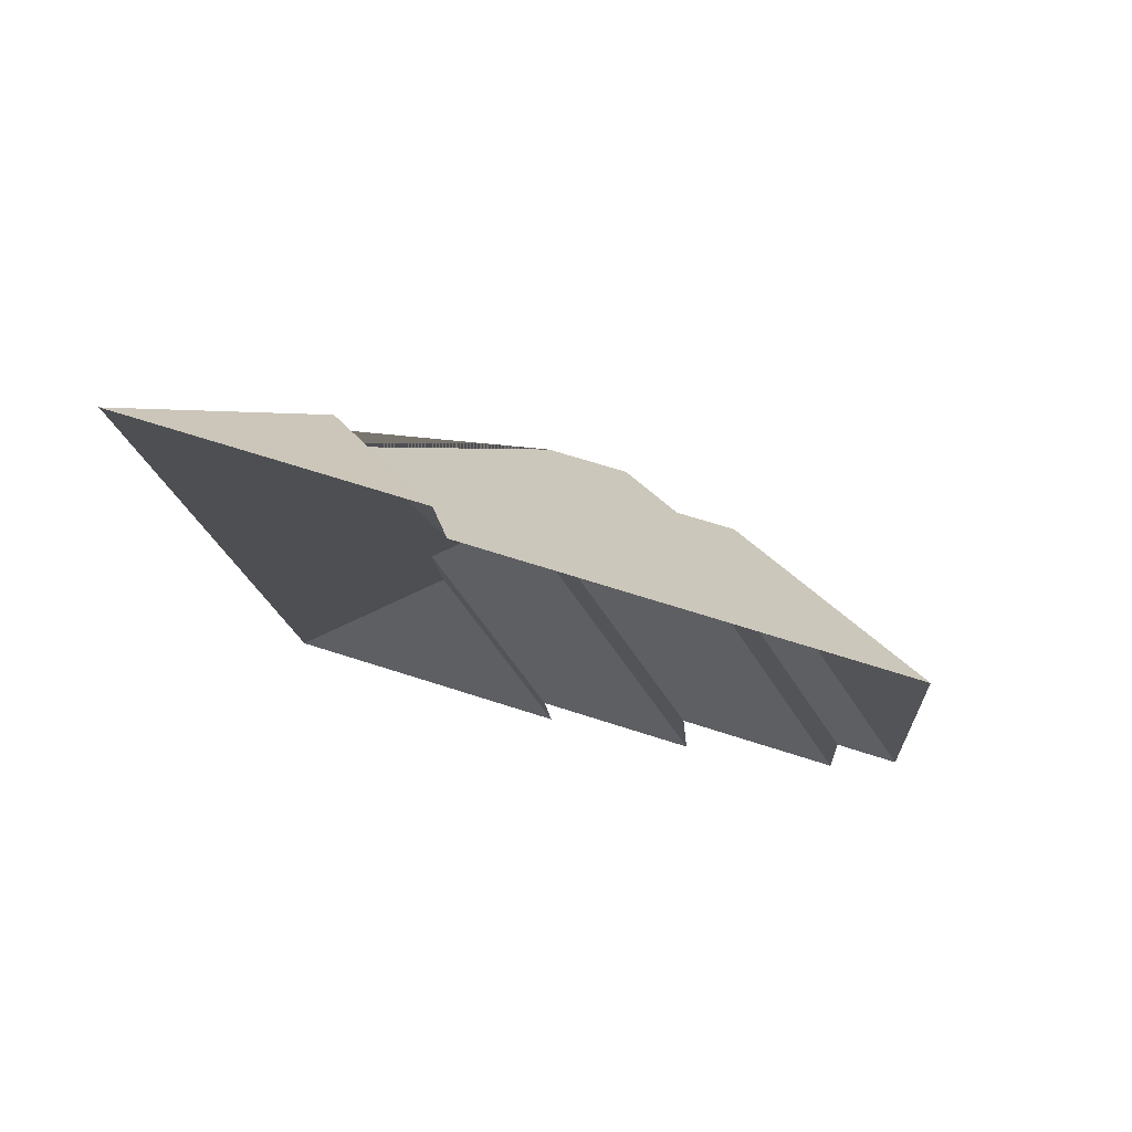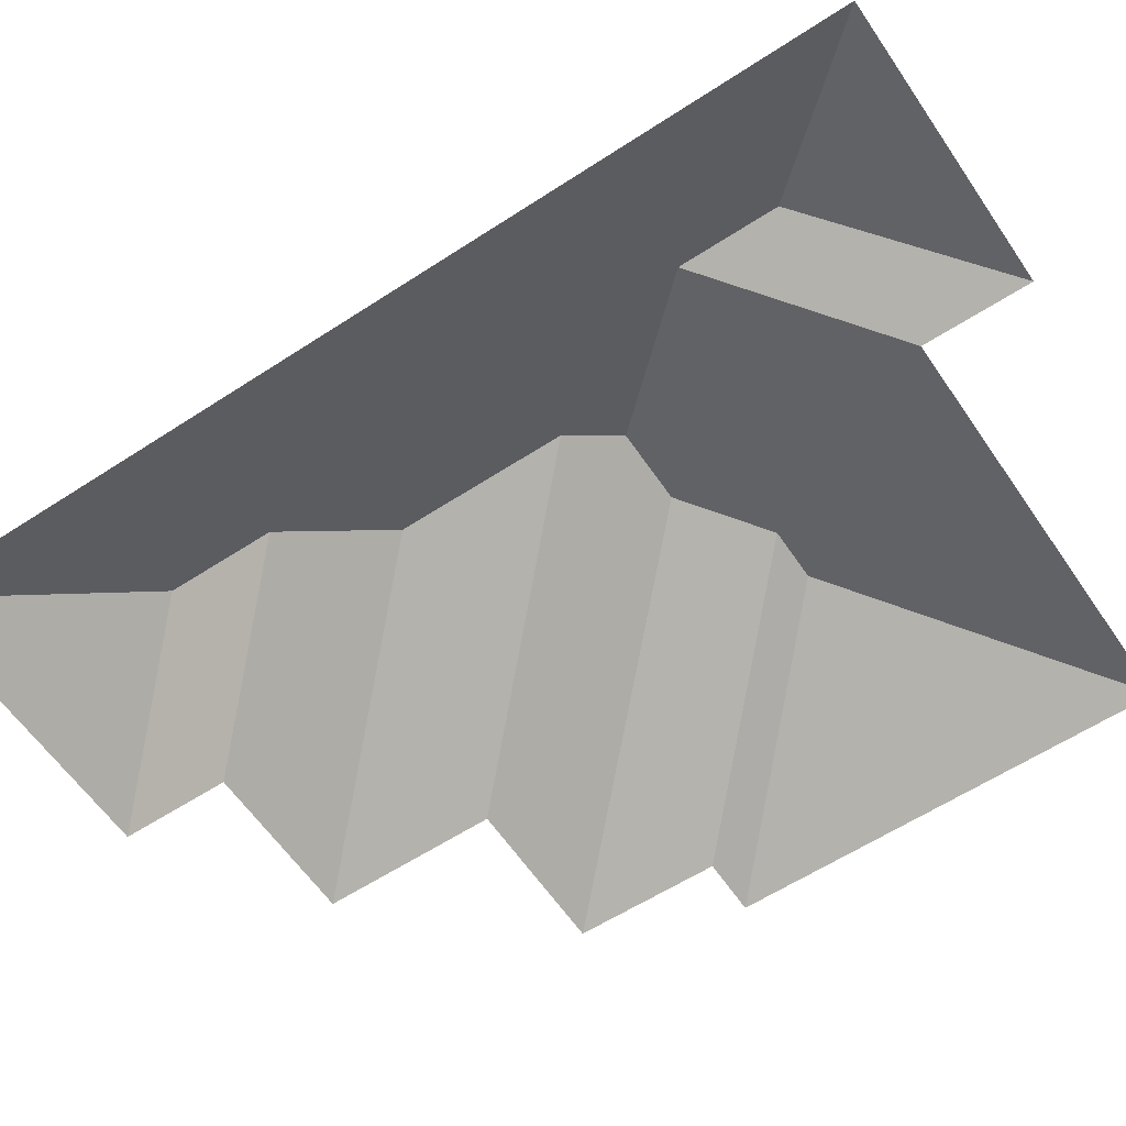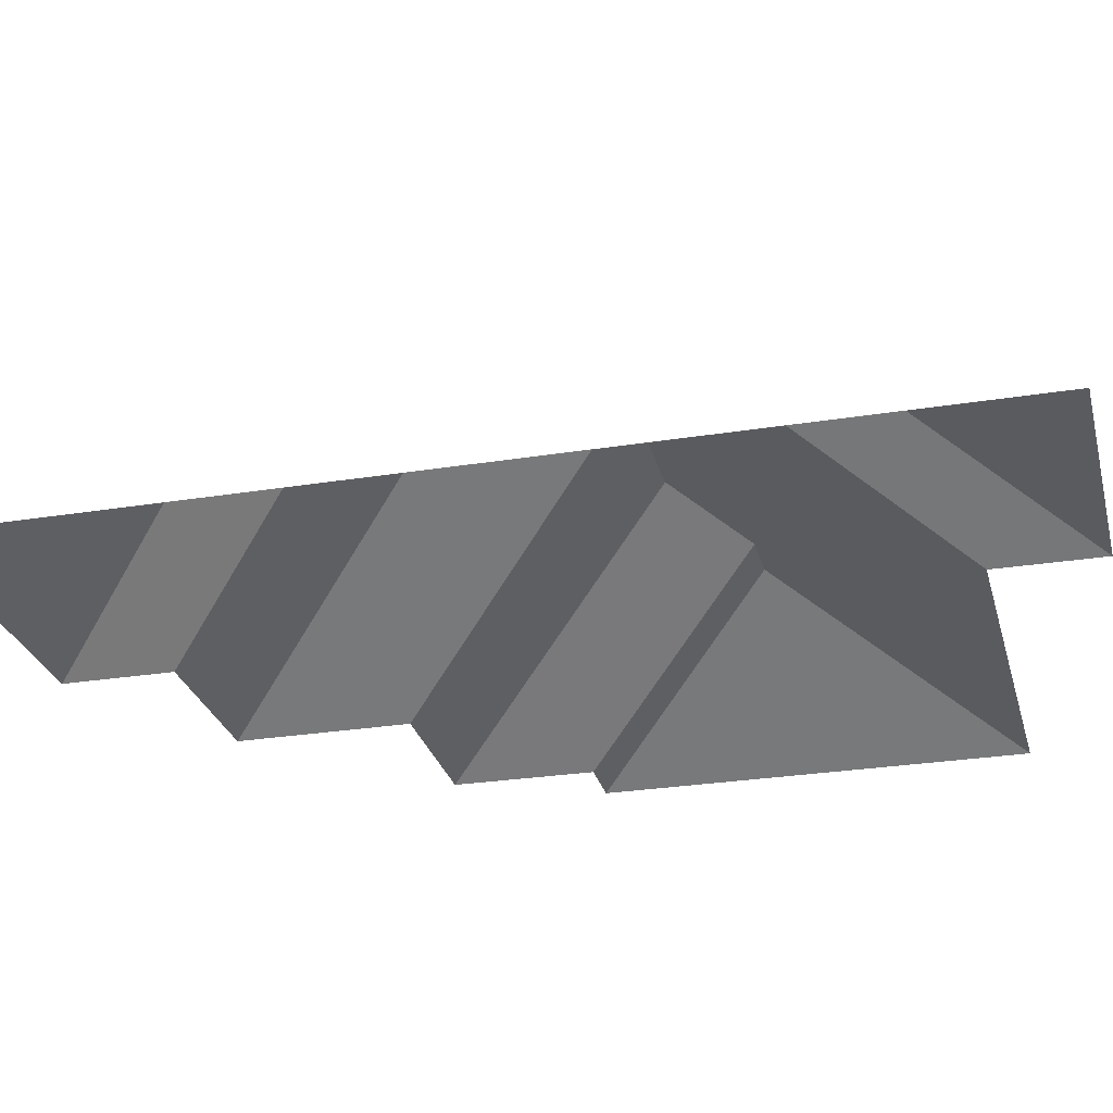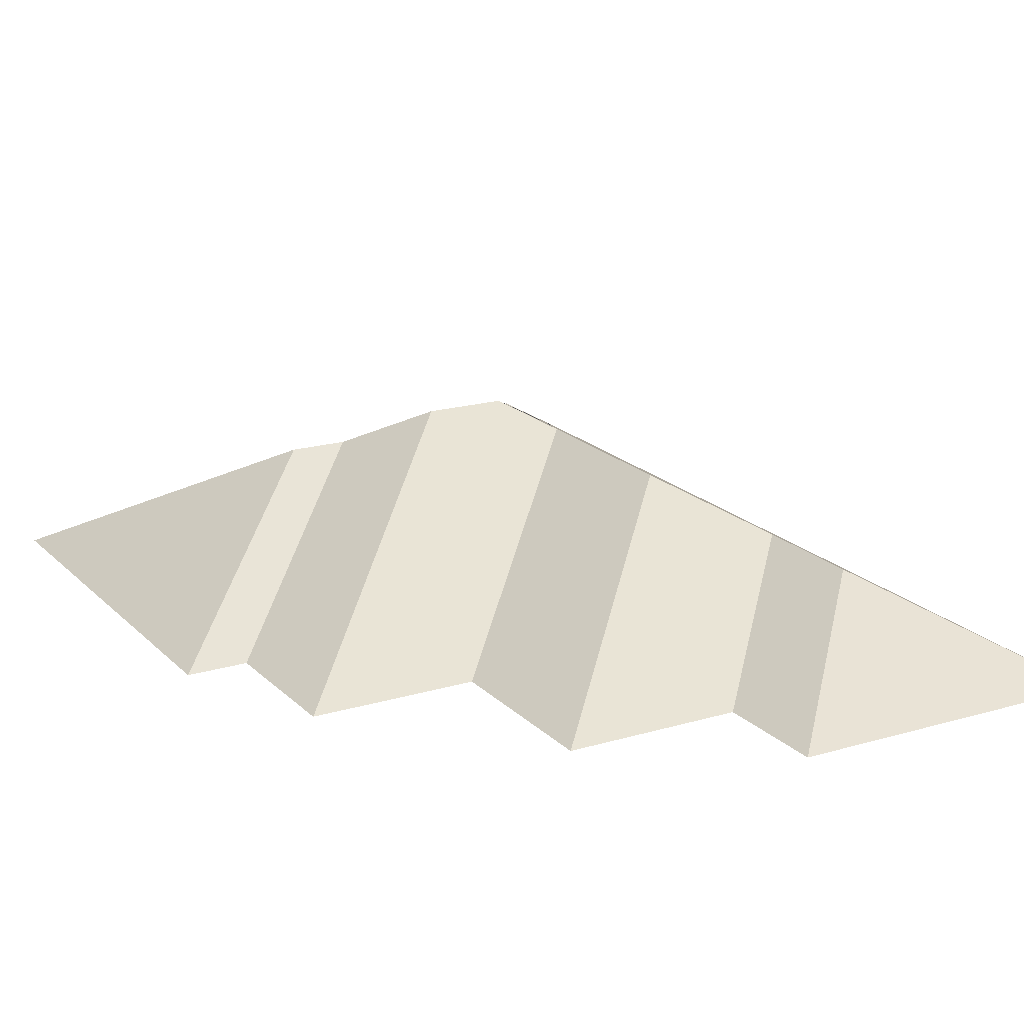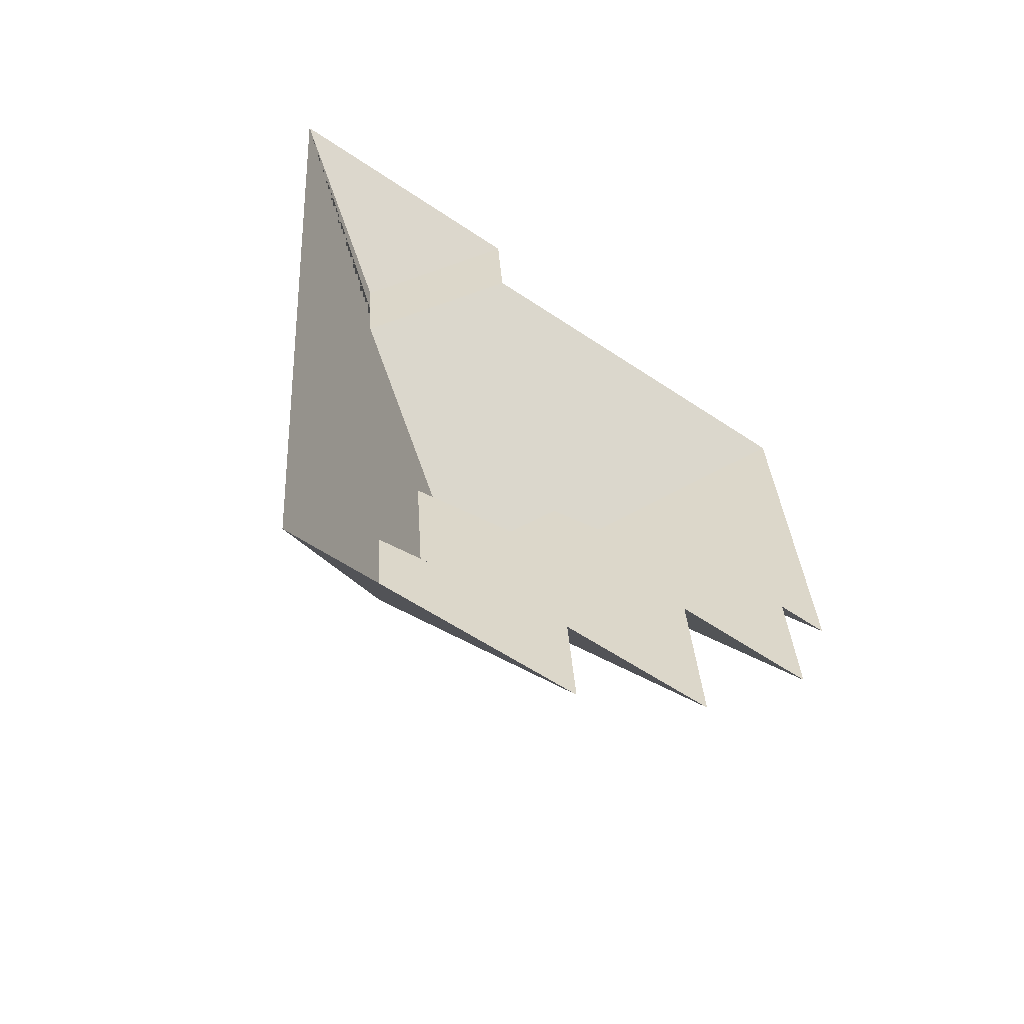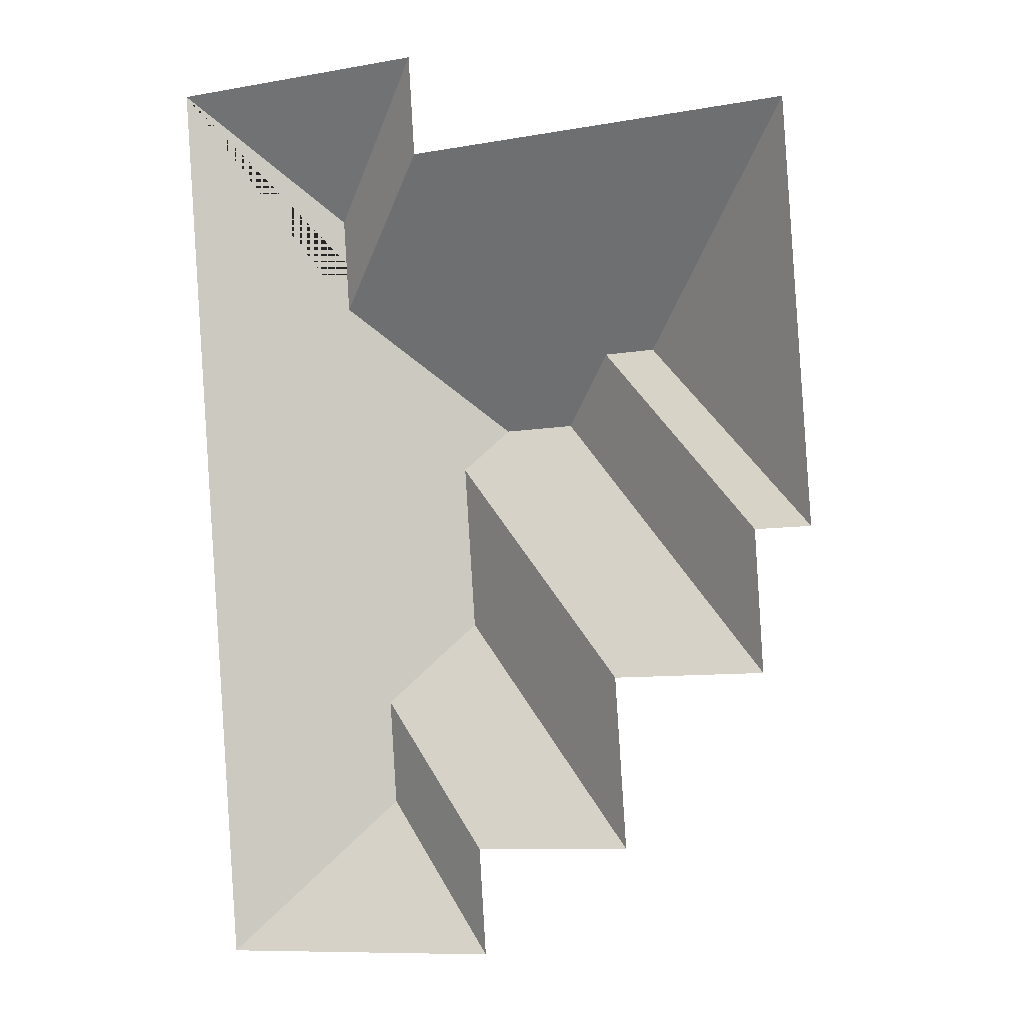
<metadata>
{"format":"obj","ext":"obj","renderer":"f3d","projection":"perspective","resolution":1024,"background":"white","views":[{"elev":78.0,"azim":17.8,"up":"+Z"},{"elev":-59.4,"azim":-60.0,"up":"+Y"},{"elev":-27.1,"azim":-79.8,"up":"+Y"},{"elev":18.7,"azim":146.5,"up":"+Y"},{"elev":-62.0,"azim":-35.6,"up":"+Z"},{"elev":-0.2,"azim":25.0,"up":"+Z"}]}
</metadata>
<code>
o CG10_500_045064_0023_roof
v 42.2 75 -419
v 168.5 75 -410.2
v 165.5 75 -365
v 233.8 75 -360.5
v 104.2 113.6 -352.1
v 101.2 113.6 -306.8
v 228.8 75 -288.9
v 294 75 -285
v 134.3 134.3 -271.2
v 314.2 75 -225
v 290.4 75 -226.4
v 129.3 134.3 -199.6
v 178.1 145 -179.5
v 146.4 144.9 -181.5
v 225 128.2 -147.2
v 202.6 128.1 -148.6
v 81.55 109.6 -125.3
v 78.83 109.6 -84.69
v 302.1 75 -50.21
v 133.6 75 -62.04
v 130.8 75 -19.16
v 15.01 75 -27.19
v 42.2 0 -419
v 168.5 0 -410.2
v 165.5 0 -365
v 233.8 0 -360.5
v 228.8 0 -288.9
v 294 0 -285
v 290.4 0 -226.4
v 314.2 0 -225
v 302.1 0 -50.21
v 133.6 0 -62.04
v 130.8 0 -19.16
v 15.01 0 -27.19
f 15 19 10
f 16 15 10 11
f 16 13 8 11
f 13 14 12 7 8
f 12 9 4 7
f 9 6 3 4
f 6 5 2 3
f 5 1 2
f 20 17 14 13 16 15 19
f 18 21 20 17
f 22 18 21
f 22 1 5 6 9 12 14 17 18

</code>
